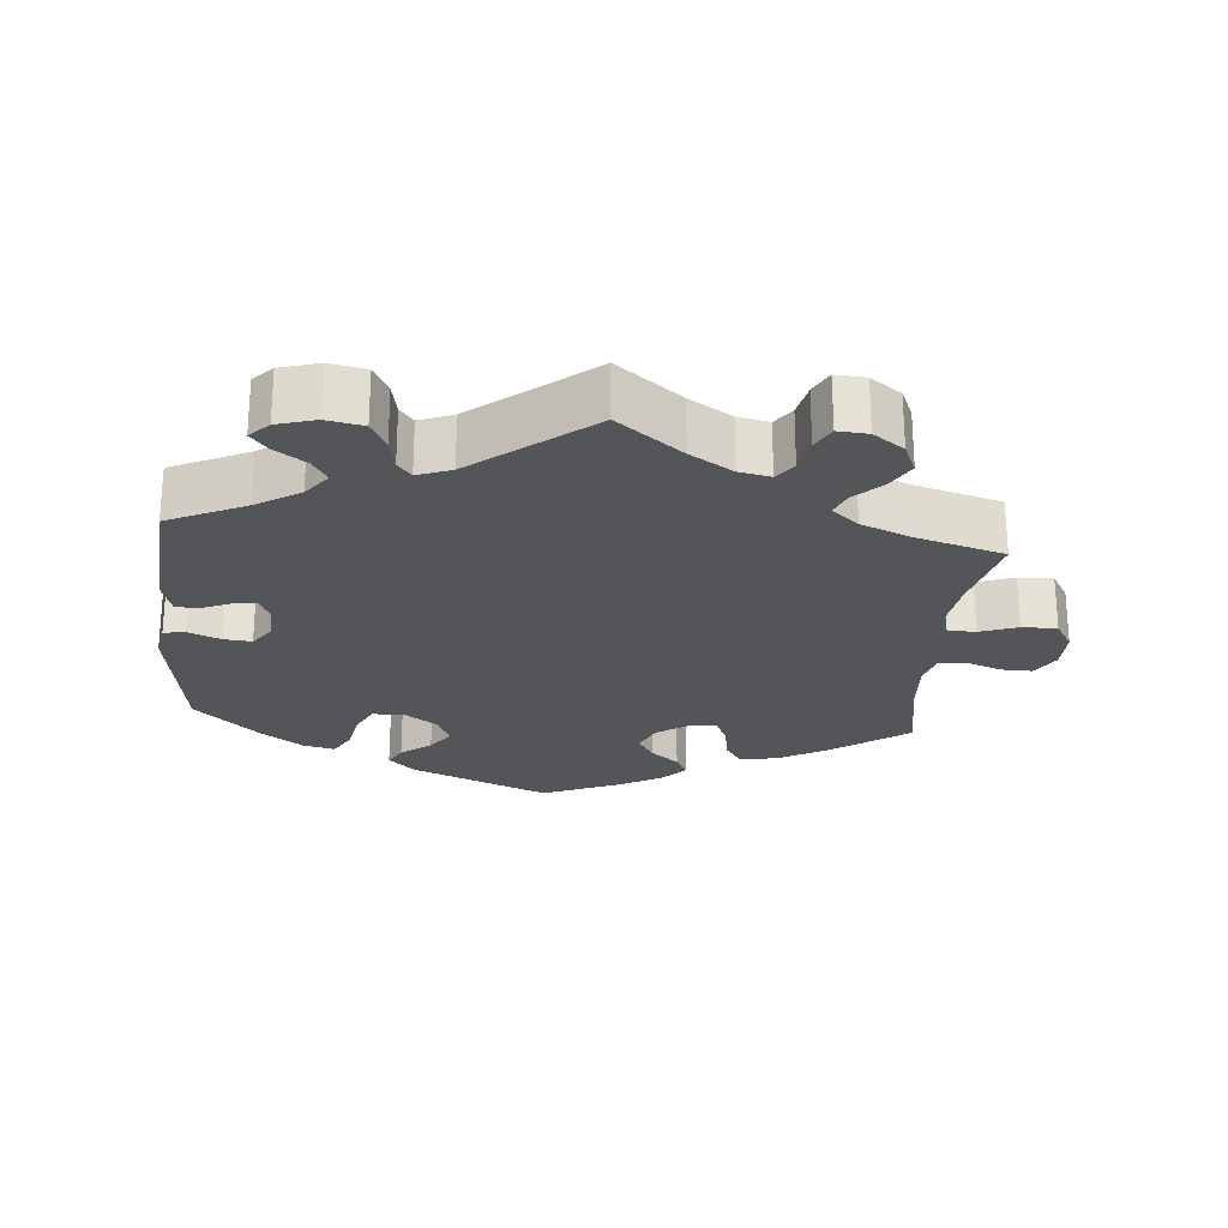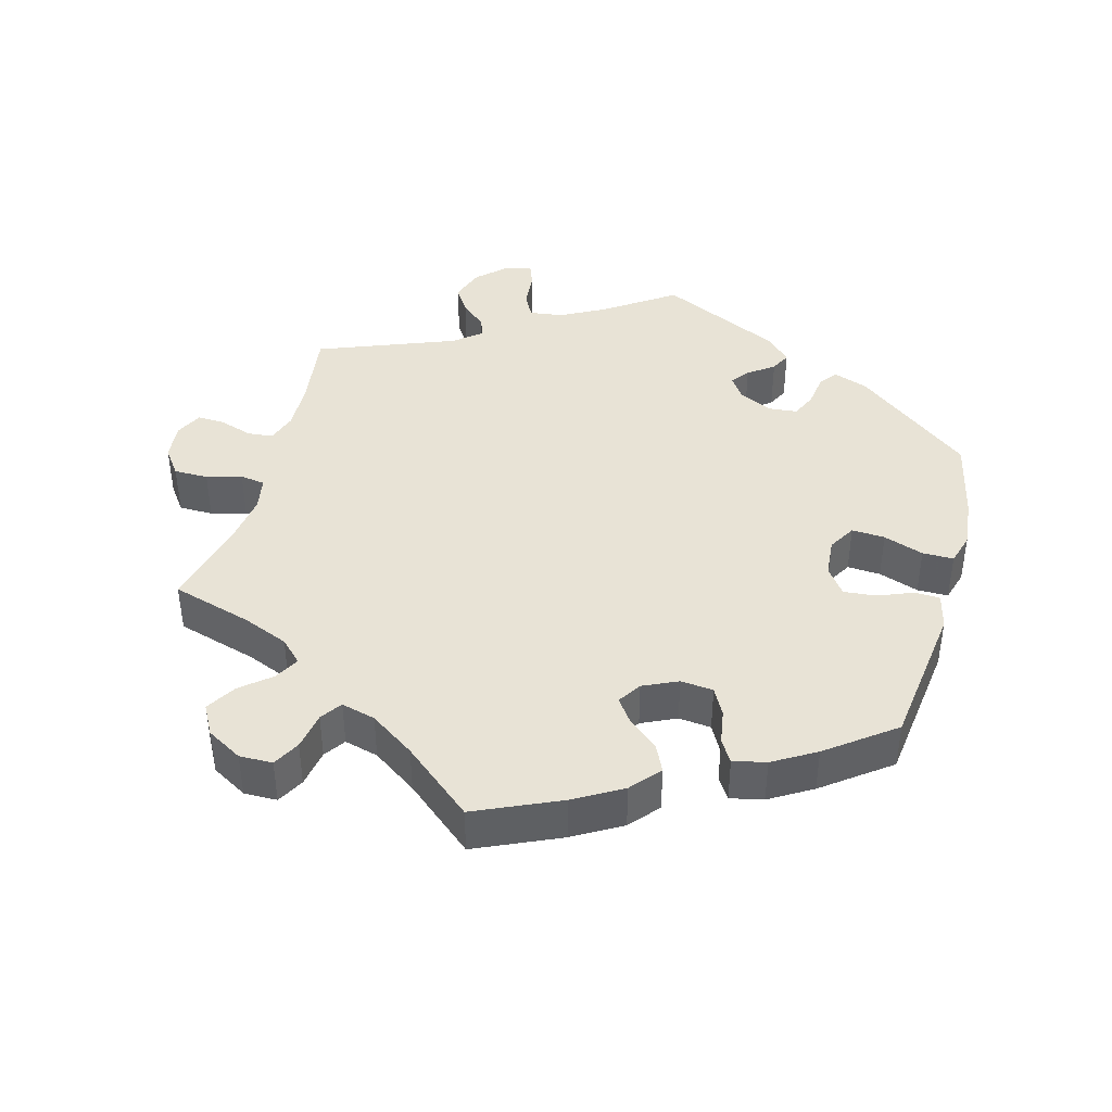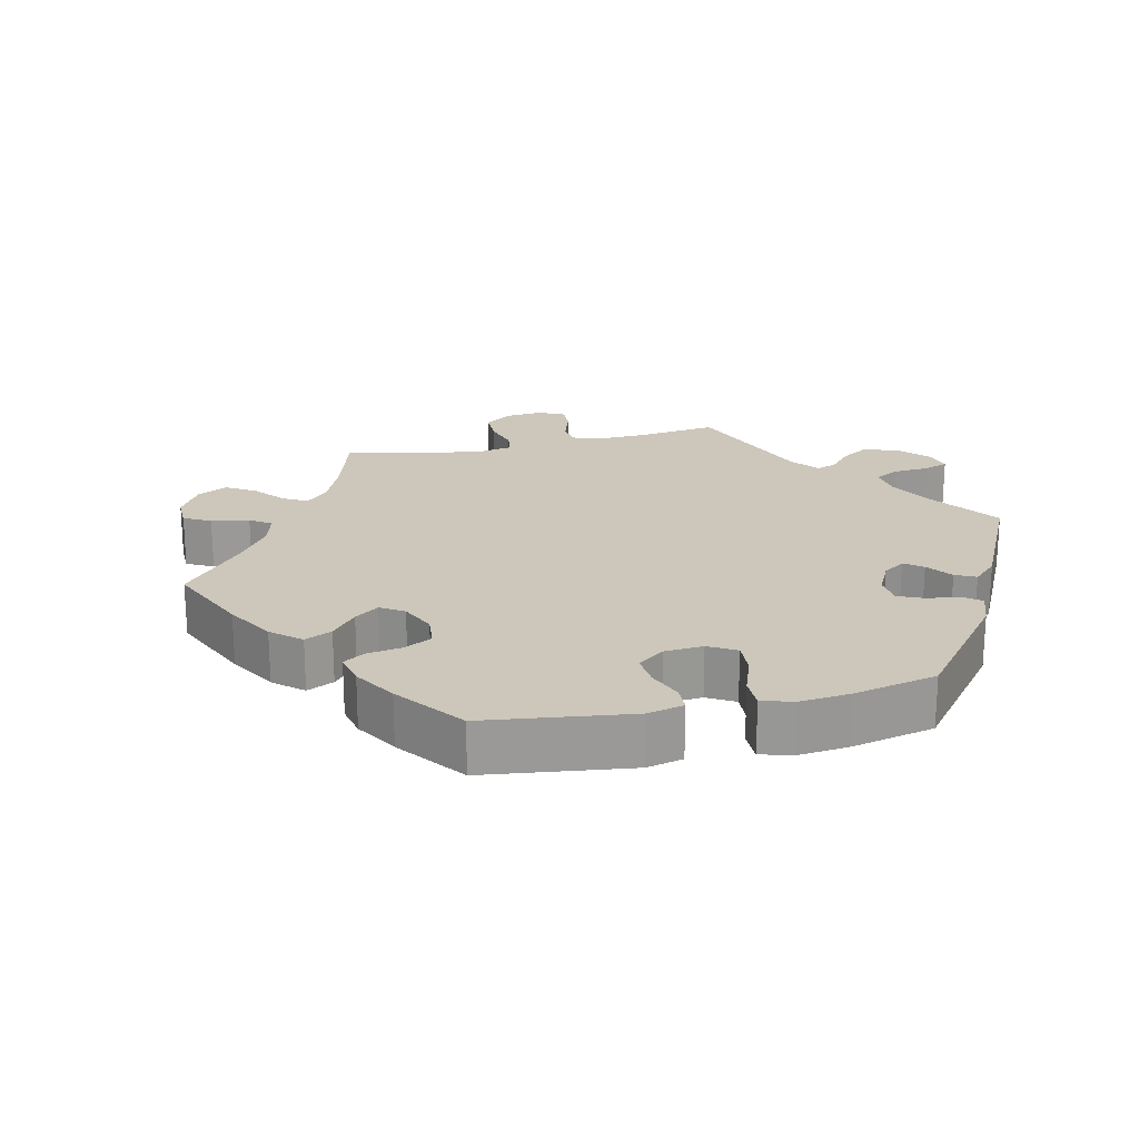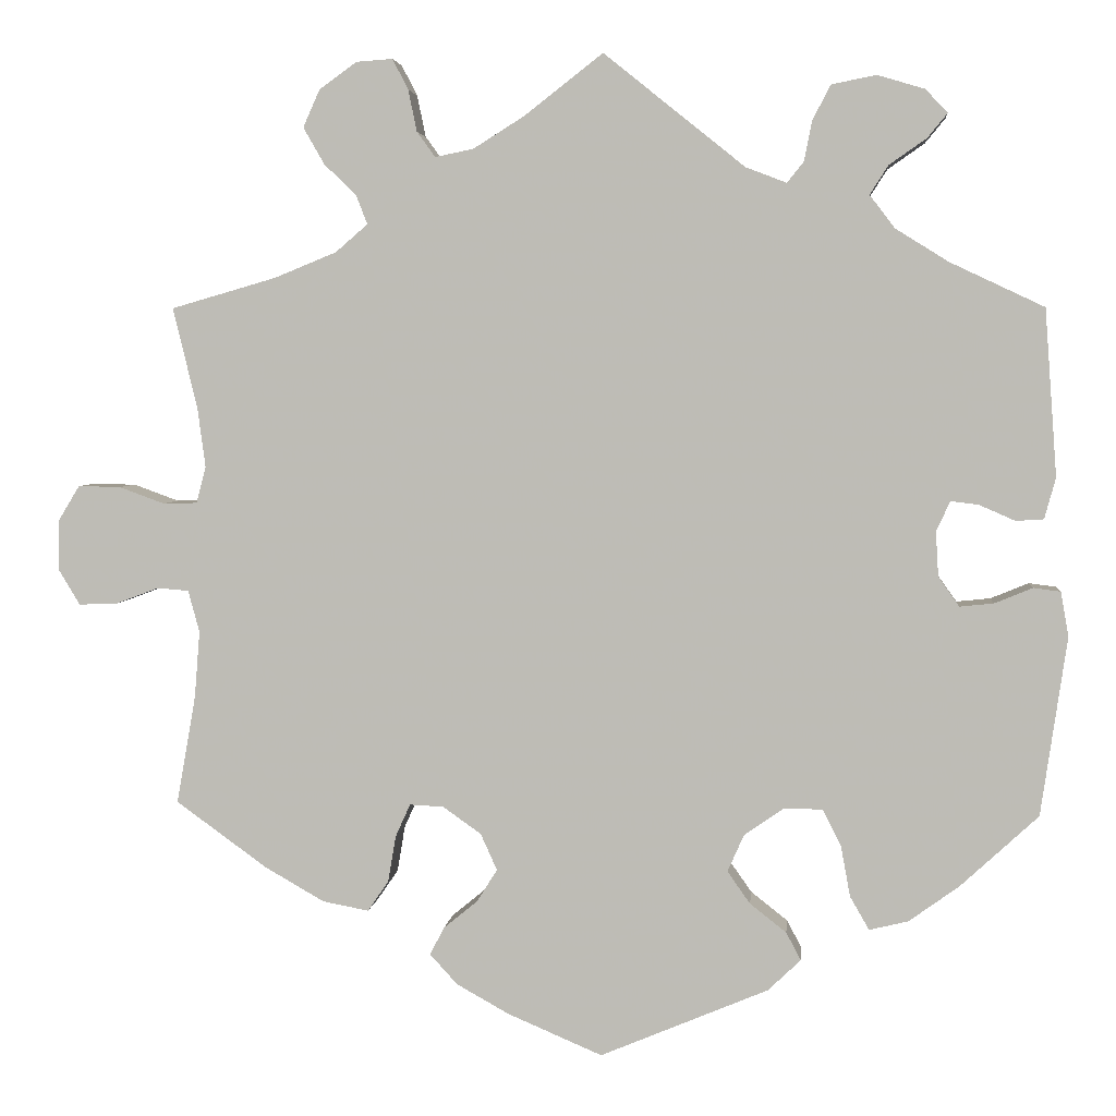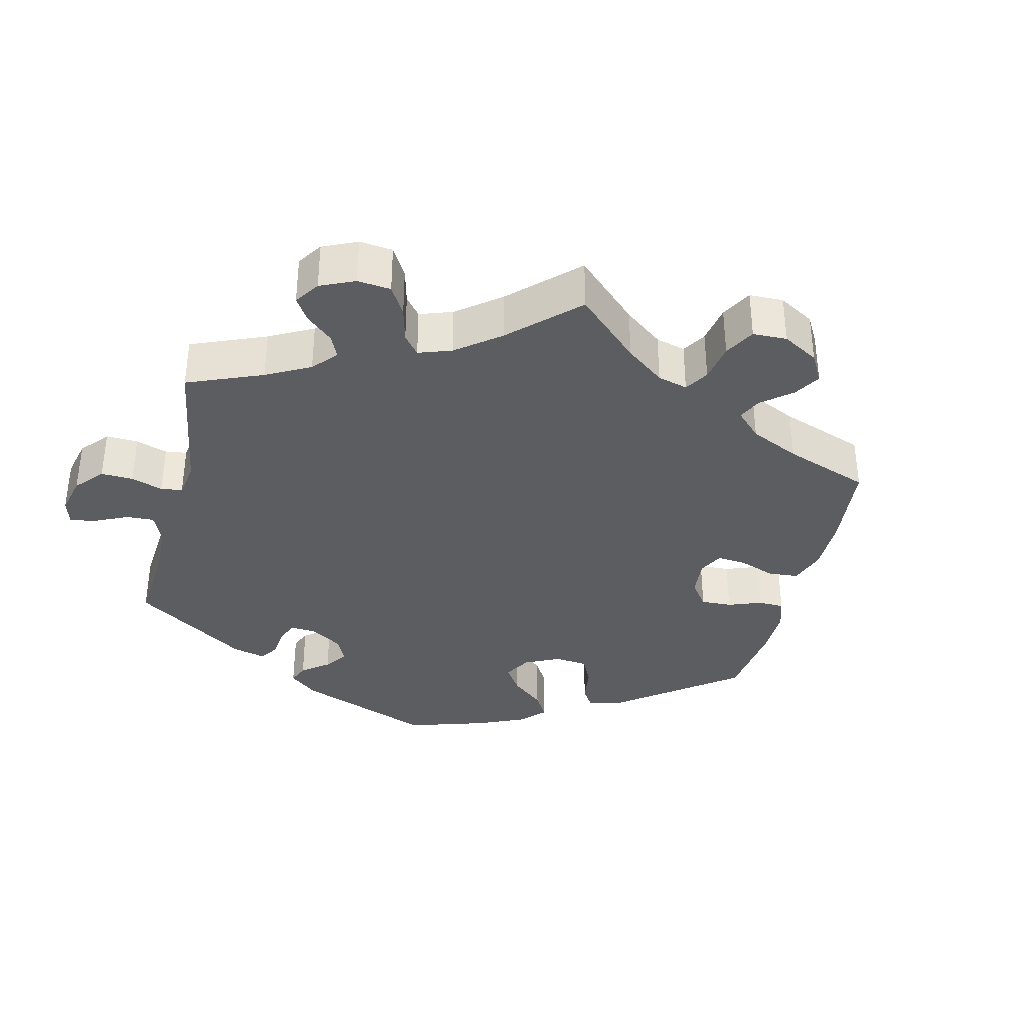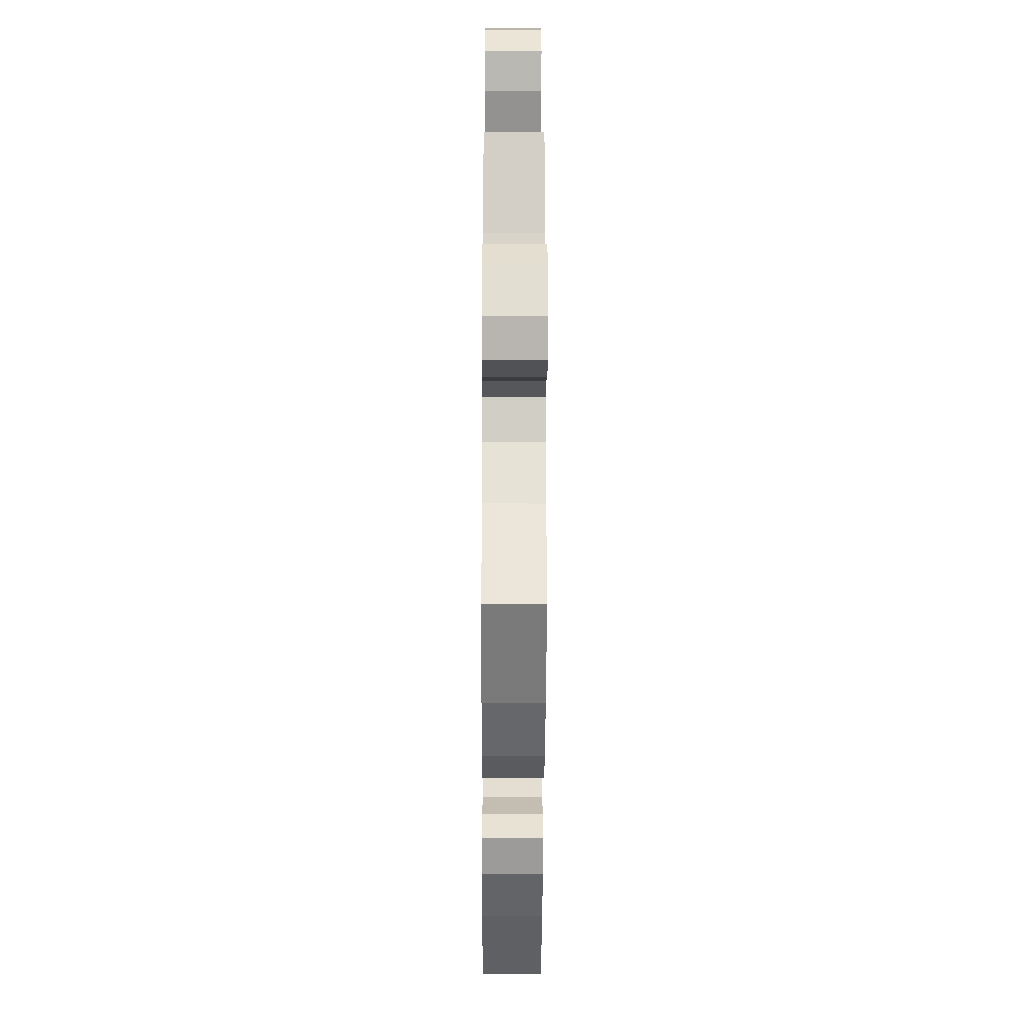
<metadata>
{"format":"obj","ext":"obj","renderer":"f3d","projection":"perspective","resolution":1024,"background":"white","views":[{"elev":-24.4,"azim":-5.1,"up":"+Y"},{"elev":41.5,"azim":135.2,"up":"+Y"},{"elev":21.4,"azim":-162.8,"up":"+Y"},{"elev":3.9,"azim":-174.4,"up":"+Z"},{"elev":-35.6,"azim":46.4,"up":"+Y"},{"elev":-22.2,"azim":89.7,"up":"+Z"}]}
</metadata>
<code>
v 0.09 0.07 0.508
v 0.149 0.07 0.471
v 0.193 0.07 0.462
v 0.214 0.07 0.491
v 0.224 0.07 0.539
v 0.242 0.07 0.574
v 0.284 0.07 0.571
v 0.327 0.07 0.54
v 0.346 0.07 0.497
v 0.322 0.07 0.455
v 0.285 0.07 0.419
v 0.272 0.07 0.386
v 0.309 0.07 0.354
v 0.38 0.07 0.325
v 0.501 0.07 0.29
v 0.473 0.07 0.174
v 0.464 0.07 0.106
v 0.475 0.07 0.064
v 0.514 0.07 0.063
v 0.566 0.07 0.082
v 0.615 0.07 0.083
v 0.64 0.07 0.042
v 0.64 0.07 -0.016
v 0.616 0.07 -0.056
v 0.573 0.07 -0.055
v 0.522 0.07 -0.036
v 0.486 0.07 -0.039
v 0.473 0.07 -0.087
v 0.479 0.07 -0.163
v 0.501 0.07 -0.288
v 0.396 0.07 -0.364
v 0.328 0.07 -0.403
v 0.275 0.07 -0.413
v 0.251 0.07 -0.378
v 0.242 0.07 -0.325
v 0.225 0.07 -0.287
v 0.186 0.07 -0.289
v 0.142 0.07 -0.32
v 0.123 0.07 -0.362
v 0.146 0.07 -0.399
v 0.185 0.07 -0.431
v 0.202 0.07 -0.463
v 0.17 0.07 -0.498
v 0.109 0.07 -0.532
v 0.001 0.07 -0.578
v -0.192 0.07 -0.497
v -0.23 0.07 -0.461
v -0.213 0.07 -0.429
v -0.171 0.07 -0.396
v -0.145 0.07 -0.359
v -0.164 0.07 -0.316
v -0.209 0.07 -0.285
v -0.254 0.07 -0.285
v -0.275 0.07 -0.327
v -0.286 0.07 -0.386
v -0.308 0.07 -0.424
v -0.353 0.07 -0.413
v -0.411 0.07 -0.371
v -0.5 0.07 -0.289
v -0.53 0.07 -0.083
v -0.521 0.07 -0.032
v -0.49 0.07 -0.028
v -0.446 0.07 -0.046
v -0.407 0.07 -0.05
v -0.383 0.07 -0.016
v -0.38 0.07 0.036
v -0.396 0.07 0.07
v -0.428 0.07 0.066
v -0.469 0.07 0.048
v -0.501 0.07 0.05
v -0.514 0.07 0.097
v -0.5 0.07 0.289
v -0.392 0.07 0.34
v -0.331 0.07 0.378
v -0.302 0.07 0.416
v -0.323 0.07 0.449
v -0.366 0.07 0.479
v -0.389 0.07 0.507
v -0.363 0.07 0.534
v -0.309 0.07 0.55
v -0.258 0.07 0.54
v -0.237 0.07 0.5
v -0.228 0.07 0.454
v -0.209 0.07 0.43
v -0.162 0.07 0.448
v 0 0.07 0.578
v 0.09 0 0.508
v 0.149 0 0.471
v 0.193 0 0.462
v 0.214 0 0.491
v 0.224 0 0.539
v 0.242 0 0.574
v 0.284 0 0.571
v 0.327 0 0.54
v 0.346 0 0.497
v 0.322 0 0.455
v 0.285 0 0.419
v 0.272 0 0.386
v 0.309 0 0.354
v 0.38 0 0.325
v 0.501 0 0.29
v 0.473 0 0.174
v 0.464 0 0.106
v 0.475 0 0.064
v 0.514 0 0.063
v 0.566 0 0.082
v 0.615 0 0.083
v 0.64 0 0.042
v 0.64 0 -0.016
v 0.616 0 -0.056
v 0.573 0 -0.055
v 0.522 0 -0.036
v 0.486 0 -0.039
v 0.473 0 -0.087
v 0.479 0 -0.163
v 0.501 0 -0.288
v 0.396 0 -0.364
v 0.328 0 -0.403
v 0.275 0 -0.413
v 0.251 0 -0.378
v 0.242 0 -0.325
v 0.225 0 -0.287
v 0.186 0 -0.289
v 0.142 0 -0.32
v 0.123 0 -0.362
v 0.146 0 -0.399
v 0.185 0 -0.431
v 0.202 0 -0.463
v 0.17 0 -0.498
v 0.109 0 -0.532
v 0.001 0 -0.578
v -0.192 0 -0.497
v -0.23 0 -0.461
v -0.213 0 -0.429
v -0.171 0 -0.396
v -0.145 0 -0.359
v -0.164 0 -0.316
v -0.209 0 -0.285
v -0.254 0 -0.285
v -0.275 0 -0.327
v -0.286 0 -0.386
v -0.308 0 -0.424
v -0.353 0 -0.413
v -0.411 0 -0.371
v -0.5 0 -0.289
v -0.53 0 -0.083
v -0.521 0 -0.032
v -0.49 0 -0.028
v -0.446 0 -0.046
v -0.407 0 -0.05
v -0.383 0 -0.016
v -0.38 0 0.036
v -0.396 0 0.07
v -0.428 0 0.066
v -0.469 0 0.048
v -0.501 0 0.05
v -0.514 0 0.097
v -0.5 0 0.289
v -0.392 0 0.34
v -0.331 0 0.378
v -0.302 0 0.416
v -0.323 0 0.449
v -0.366 0 0.479
v -0.389 0 0.507
v -0.363 0 0.534
v -0.309 0 0.55
v -0.258 0 0.54
v -0.237 0 0.5
v -0.228 0 0.454
v -0.209 0 0.43
v -0.162 0 0.448
v 0 0 0.578
f 85 86 1
f 84 85 1 2
f 80 81 82 83
f 80 83 84
f 79 80 84
f 76 77 78 79
f 75 76 79 84
f 74 75 84 2
f 70 71 72 73
f 68 69 70 73
f 67 68 73 74
f 66 67 74 2
f 60 61 62 63
f 60 63 64
f 59 60 64
f 58 59 64 65
f 54 55 56 57
f 53 54 57 58
f 46 47 48 49
f 46 49 50
f 45 46 50
f 44 45 50 51
f 40 41 42 43
f 39 40 43 44
f 32 33 34 35
f 32 35 36
f 29 30 31 32
f 28 29 32 36
f 27 28 36 37
f 23 24 25 26
f 23 26 27
f 22 23 27
f 19 20 21 22
f 18 19 22 27
f 17 18 27 37
f 14 15 16
f 13 14 16 17
f 12 13 17 37
f 8 9 10 11
f 8 11 12
f 7 8 12
f 4 5 6 7
f 3 4 7 12
f 65 66 2 3
f 53 58 65 3
f 52 53 3 12
f 51 52 12 37
f 39 44 51
f 38 39 51
f 37 38 51
f 87 172 171
f 88 87 171 170
f 169 168 167 166
f 170 169 166
f 170 166 165
f 165 164 163 162
f 170 165 162 161
f 88 170 161 160
f 159 158 157 156
f 159 156 155 154
f 160 159 154 153
f 88 160 153 152
f 149 148 147 146
f 150 149 146
f 150 146 145
f 151 150 145 144
f 143 142 141 140
f 144 143 140 139
f 135 134 133 132
f 136 135 132
f 136 132 131
f 137 136 131 130
f 129 128 127 126
f 130 129 126 125
f 121 120 119 118
f 122 121 118
f 118 117 116 115
f 122 118 115 114
f 123 122 114 113
f 112 111 110 109
f 113 112 109
f 113 109 108
f 108 107 106 105
f 113 108 105 104
f 123 113 104 103
f 102 101 100
f 103 102 100 99
f 123 103 99 98
f 97 96 95 94
f 98 97 94
f 98 94 93
f 93 92 91 90
f 98 93 90 89
f 89 88 152 151
f 89 151 144 139
f 98 89 139 138
f 123 98 138 137
f 137 130 125
f 137 125 124
f 137 124 123
f 1 87 88 2
f 2 88 89 3
f 3 89 90 4
f 4 90 91 5
f 5 91 92 6
f 6 92 93 7
f 7 93 94 8
f 8 94 95 9
f 9 95 96 10
f 10 96 97 11
f 11 97 98 12
f 12 98 99 13
f 13 99 100 14
f 14 100 101 15
f 15 101 102 16
f 16 102 103 17
f 17 103 104 18
f 18 104 105 19
f 19 105 106 20
f 20 106 107 21
f 21 107 108 22
f 22 108 109 23
f 23 109 110 24
f 24 110 111 25
f 25 111 112 26
f 26 112 113 27
f 27 113 114 28
f 28 114 115 29
f 29 115 116 30
f 30 116 117 31
f 31 117 118 32
f 32 118 119 33
f 33 119 120 34
f 34 120 121 35
f 35 121 122 36
f 36 122 123 37
f 37 123 124 38
f 38 124 125 39
f 39 125 126 40
f 40 126 127 41
f 41 127 128 42
f 42 128 129 43
f 43 129 130 44
f 44 130 131 45
f 45 131 132 46
f 46 132 133 47
f 47 133 134 48
f 48 134 135 49
f 49 135 136 50
f 50 136 137 51
f 51 137 138 52
f 52 138 139 53
f 53 139 140 54
f 54 140 141 55
f 55 141 142 56
f 56 142 143 57
f 57 143 144 58
f 58 144 145 59
f 59 145 146 60
f 60 146 147 61
f 61 147 148 62
f 62 148 149 63
f 63 149 150 64
f 64 150 151 65
f 65 151 152 66
f 66 152 153 67
f 67 153 154 68
f 68 154 155 69
f 69 155 156 70
f 70 156 157 71
f 71 157 158 72
f 72 158 159 73
f 73 159 160 74
f 74 160 161 75
f 75 161 162 76
f 76 162 163 77
f 77 163 164 78
f 78 164 165 79
f 79 165 166 80
f 80 166 167 81
f 81 167 168 82
f 82 168 169 83
f 83 169 170 84
f 84 170 171 85
f 85 171 172 86
f 86 172 87 1

</code>
